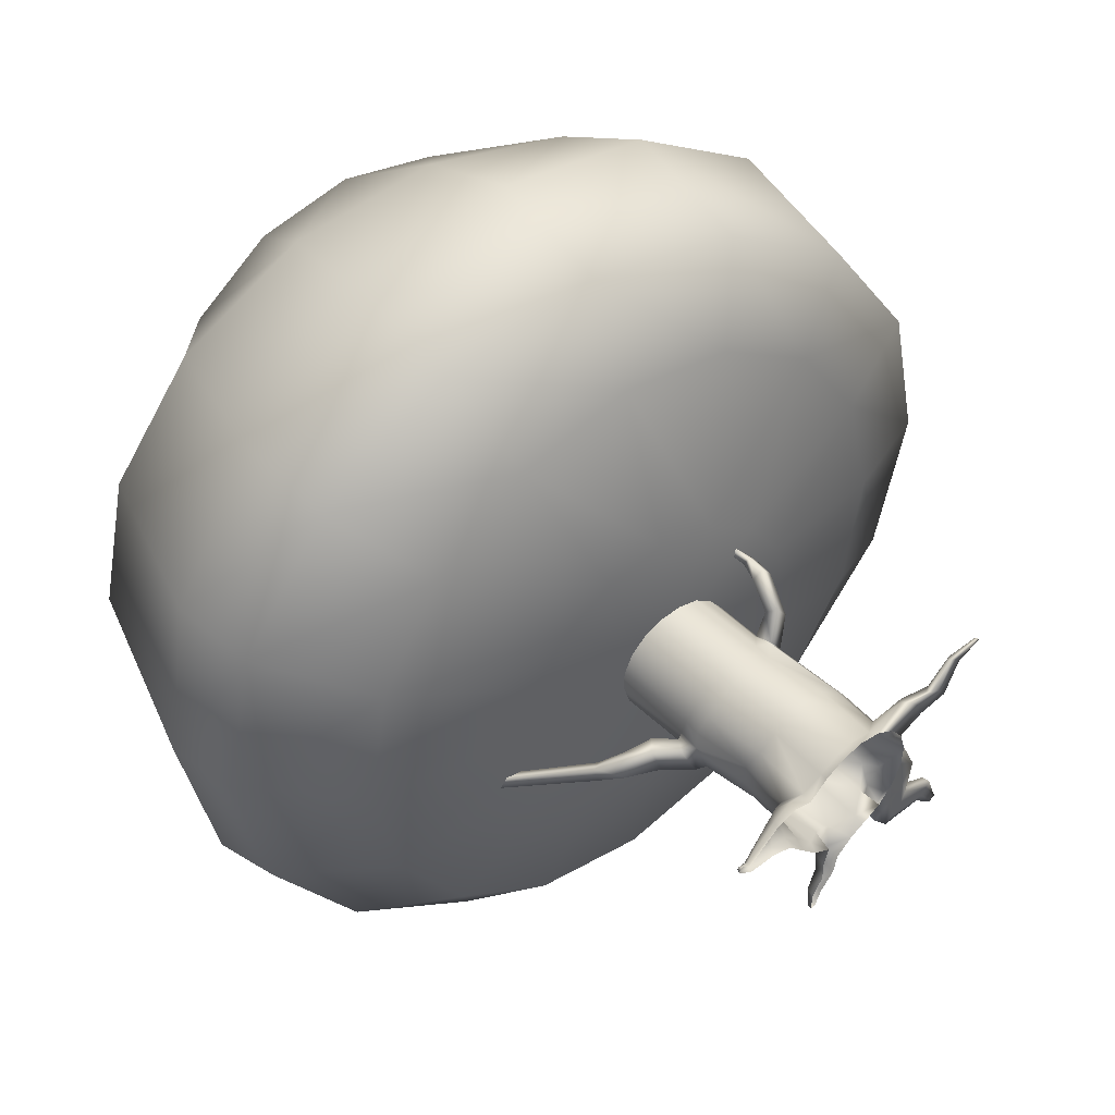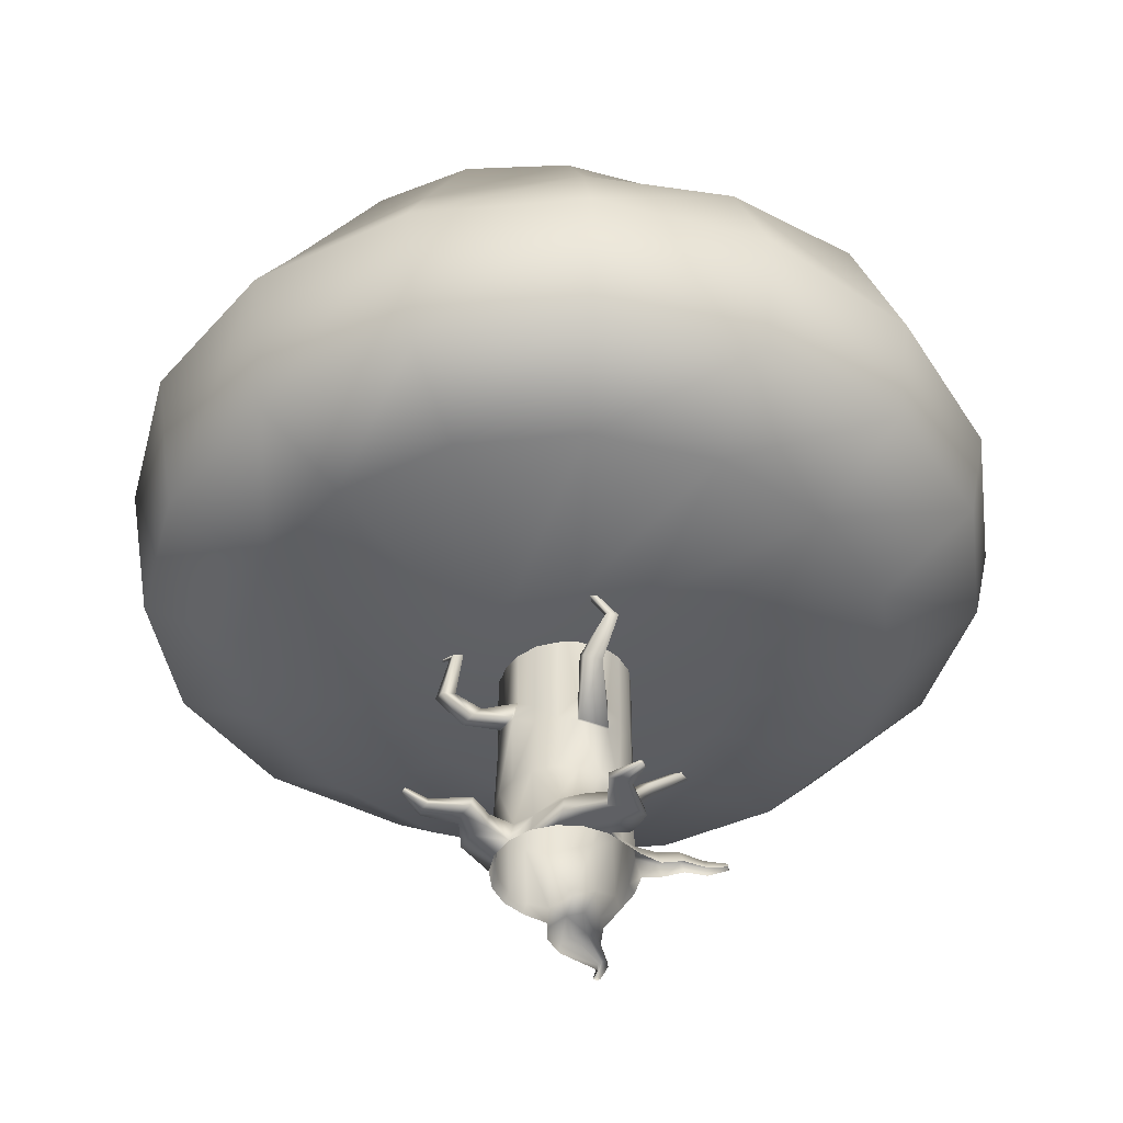
<metadata>
{"format":"obj","ext":"obj","renderer":"f3d","projection":"perspective","resolution":1024,"background":"white","views":[{"elev":47.0,"azim":-43.1,"up":"+Z"},{"elev":-45.6,"azim":109.2,"up":"+Y"}]}
</metadata>
<code>
v 0.3634 0.5626 -0.3255
v 0.3628 0.5759 -0.3235
v 0.3704 0.5759 -0.3198
v 0.3716 0.5626 -0.3215
v 0.3543 0.5626 -0.3265
v 0.3544 0.5707 -0.3244
v 0.05192 0.57 -0.1754
v 0.04685 0.5994 -0.159
v 0.1078 0.6362 -0.1278
v 0.1182 0.57 -0.1414
v 0.005902 0.57 -0.1972
v -0.03161 0.6323 -0.1713
v -0.1475 0.5709 -0.4082
v -0.1463 0.5823 -0.4064
v -0.1311 0.5823 -0.4098
v -0.1309 0.5709 -0.412
v -0.1572 0.57 -0.1278
v -0.1455 0.5994 -0.1152
v -0.08422 0.634 -0.1532
v -0.09461 0.57 -0.1682
v -0.2134 0.57 -0.06589
v -0.1981 0.6103 -0.05805
v -0.4913 0.5631 0.09498
v -0.4896 0.5726 0.0946
v -0.4899 0.5672 0.08759
v -0.4916 0.5631 0.08736
v -0.4884 0.5631 0.102
v -0.4869 0.5726 0.1011
v -0.4833 0.5631 0.1077
v -0.4822 0.5672 0.1063
v -0.1409 0.57 0.2004
v -0.1306 0.5994 0.1867
v -0.1883 0.6103 0.139
v -0.2027 0.57 0.1483
v -0.07466 0.57 0.2344
v -0.06959 0.5994 0.218
v -0.000754 0.57 0.2437
v -0.001605 0.5994 0.2265
v 0.07187 0.57 0.2271
v 0.0652 0.5994 0.2113
v 0.4745 0.5633 0.3277
v 0.4729 0.5723 0.326
v 0.4652 0.5673 0.331
v 0.4661 0.5633 0.3331
v 0.4806 0.5633 0.3197
v 0.4785 0.5723 0.3187
v 0.2014 0.57 0.05622
v 0.1844 0.6362 0.05407
v 0.1642 0.6371 0.1195
v 0.1794 0.57 0.1274
v 0.3762 0.5707 -0.3137
v 0.378 0.5626 -0.3149
v 0.1652 0.7909 -0.07498
v 0.1918 0.7909 -0.01183
v 0.181 0.6785 -0.01436
v 0.1544 0.6785 -0.07751
v 0.1186 0.7909 -0.1252
v 0.05766 0.7909 -0.1565
v -0.01556 0.8074 -0.1669
v -0.07527 0.8082 -0.1502
v -0.1347 0.7909 -0.1127
v -0.1817 0.7964 -0.05679
v -0.2183 0.6627 0.007422
v -0.2019 0.8225 0.008681
v -0.1985 0.8225 0.07712
v -0.2149 0.6627 0.07586
v -0.1719 0.7964 0.1403
v -0.1197 0.7909 0.1892
v -0.05877 0.7909 0.2205
v 0.00921 0.7909 0.2291
v 0.07602 0.7909 0.2138
v 0.1336 0.7909 0.1767
v 0.1228 0.6371 0.1741
v 0.175 0.7909 0.1221
v 0.1952 0.7909 0.05661
v -0.05073 0.5696 -0.2413
v -0.05017 0.6106 -0.2277
v -0.1058 0.6106 -0.215
v -0.1112 0.5696 -0.2275
v -0.06338 0.5691 -0.3016
v -0.1108 0.5687 -0.3539
v -0.1108 0.5935 -0.3473
v -0.0631 0.6021 -0.2914
v -0.1442 0.5935 -0.3397
v -0.1471 0.5687 -0.3457
v -0.1118 0.5691 -0.2906
v -0.1076 0.6021 -0.2813
v -0.2743 0.5679 0.004697
v -0.2623 0.5996 0.01087
v -0.2546 0.5996 0.1661
v -0.266 0.5679 0.1734
v -0.2705 0.6392 0.1152
v -0.2731 0.6392 0.06127
v -0.344 0.5658 0.03694
v -0.4421 0.5636 0.04692
v -0.4371 0.5783 0.04747
v -0.3353 0.589 0.04145
v -0.4428 0.5783 0.07855
v -0.4483 0.5636 0.08071
v -0.3379 0.5658 0.1601
v -0.3296 0.589 0.1548
v -0.3348 0.6158 0.1161
v -0.4447 0.5882 0.06865
v -0.3367 0.6158 0.07678
v -0.4428 0.5882 0.05786
v 0.1566 0.9806 -0.06653
v 0.1754 0.9913 -0.0131
v 0.09241 0.9806 -0.1357
v 0.04129 0.9913 -0.1578
v -0.02932 0.9995 -0.1673
v -0.09257 0.9999 -0.1513
v -0.1511 0.9913 -0.1139
v -0.1928 0.9815 -0.07191
v -0.2214 1 0.02079
v -0.2121 1.007 0.07522
v -0.1855 0.994 0.1384
v -0.1361 0.9913 0.188
v -0.07515 0.9913 0.2193
v -0.007162 0.9913 0.2278
v 0.05964 0.9913 0.2126
v 0.1216 1.043 0.1818
v 0.1632 1.04 0.1276
v 0.1788 0.9913 0.05534
v 0.1642 1.058 -0.06827
v 0.181 1.048 -0.01436
v 0.5456 1.658 -0.261
v 0.5502 1.66 -0.2447
v 0.5683 1.659 -0.2502
v 0.5637 1.656 -0.2664
v 0.04685 1.048 -0.159
v 0.1001 1.058 -0.1375
v -0.02114 1.048 -0.1676
v -0.08795 1.048 -0.1524
v -0.1455 1.048 -0.1152
v -0.181 1.072 -0.07461
v -0.2037 1.063 0.07331
v -0.2096 1.072 0.0181
v -0.1771 1.048 0.1365
v -0.1306 1.048 0.1867
v -0.06959 1.048 0.218
v -0.001605 1.048 0.2265
v 0.0652 1.048 0.2113
v 0.1182 1.099 0.1674
v 0.2489 1.651 0.4818
v 0.2435 1.658 0.4667
v 0.2316 1.663 0.4757
v 0.237 1.656 0.4908
v 0.1844 1.048 0.05407
v 0.1598 1.095 0.1132
v 0.1544 1.543 -0.07751
v 0.181 1.543 -0.01436
v 0.1078 1.543 -0.1278
v 0.04685 1.543 -0.159
v -0.02114 1.543 -0.1676
v -0.08795 1.543 -0.1524
v -0.1455 1.543 -0.1152
v -0.1869 1.543 -0.06059
v -0.2071 1.543 0.004877
v -0.2037 1.543 0.07331
v -0.1771 1.543 0.1365
v -0.1306 1.543 0.1867
v -0.06959 1.543 0.218
v -0.001605 1.543 0.2265
v 0.0652 1.543 0.2113
v 0.1228 1.543 0.1741
v 0.1642 1.543 0.1195
v 0.1844 1.543 0.05407
v 0.1688 0.57 -0.08683
v 0.165 0.5681 -0.1726
v 0.2163 0.5681 -0.1214
v 0.1977 0.57 -0.01818
v 0.1047 0.5681 -0.2048
v 0.1035 0.6199 -0.1896
v 0.159 0.6529 -0.16
v 0.2063 0.6529 -0.1129
v 0.2396 0.6199 -0.05396
v 0.2525 0.5681 -0.05737
v 0.3162 0.5644 -0.259
v 0.3334 0.5644 -0.2413
v 0.2193 0.5663 -0.2154
v 0.1931 0.5663 -0.2466
v 0.2939 0.5644 -0.2696
v 0.1577 0.5663 -0.267
v 0.2924 0.5871 -0.2642
v 0.1545 0.6035 -0.2581
v 0.187 0.6272 -0.2394
v 0.3128 0.6016 -0.2543
v 0.2112 0.6272 -0.2107
v 0.3287 0.6016 -0.2381
v 0.3381 0.5871 -0.2174
v 0.224 0.6035 -0.1754
v 0.2333 0.5663 -0.177
v 0.3436 0.5644 -0.2189
v 0.1971 0.5683 0.2623
v 0.1888 0.5913 0.2517
v 0.1345 0.57 0.1867
v 0.2362 0.5683 0.219
v 0.2582 0.5683 0.1649
v 0.245 0.6209 0.1621
v 0.2248 0.6209 0.2118
v 0.2942 0.5667 0.2325
v 0.3637 0.565 0.3201
v 0.3613 0.5753 0.3145
v 0.2904 0.5833 0.2236
v 0.3297 0.5667 0.2096
v 0.3856 0.565 0.3059
v 0.4014 0.565 0.2851
v 0.3552 0.5667 0.176
v 0.396 0.5885 0.2823
v 0.3465 0.6047 0.1715
v 0.323 0.6047 0.2025
v 0.3815 0.5885 0.3015
v -0.1873 1.074 -0.07628
v -0.2258 1.068 0.005233
v -0.2237 0.998 -0.07545
v -0.2559 1.023 0.00591
v -0.4125 1.198 -0.1083
v -0.4187 1.21 -0.06797
v -0.374 1.143 0.002559
v -0.366 1.127 -0.05391
v -0.4471 1.178 -0.1004
v -0.4147 1.099 -0.04281
v -0.412 1.122 0.01123
v -0.4457 1.195 -0.06181
v -0.7929 1.581 -0.2131
v -0.7973 1.587 -0.1889
v -0.8133 1.567 -0.2084
v -0.8133 1.577 -0.1853
v -0.2608 1.106 -0.06249
v -0.2867 1.12 0.01451
v -0.3083 1.056 -0.05584
v -0.3247 1.083 0.01973
v 0.1688 1.057 -0.07376
v 0.1058 1.057 -0.1417
v 0.1613 0.981 -0.07205
v 0.09833 0.981 -0.1399
v 0.2742 1.114 -0.1145
v 0.2376 1.113 -0.1577
v 0.3039 1.084 -0.1375
v 0.2674 1.083 -0.1807
v 0.2867 1.235 -0.1963
v 0.2672 1.231 -0.225
v 0.3127 1.222 -0.2106
v 0.2932 1.218 -0.2394
v 0.3259 1.283 -0.1581
v 0.3139 1.28 -0.1806
v 0.348 1.276 -0.168
v 0.336 1.273 -0.1905
v 0.1212 1.099 0.1697
v 0.1629 1.096 0.1155
v 0.1246 1.044 0.1841
v 0.1663 1.04 0.1299
v 0.1466 1.094 0.2604
v 0.181 1.089 0.2178
v 0.1624 1.061 0.2835
v 0.1968 1.056 0.2409
v 0.2287 1.263 0.2744
v 0.2483 1.257 0.2544
v 0.1939 1.161 0.2968
v 0.1667 1.167 0.3276
v 0.2454 1.255 0.2978
v 0.1948 1.157 0.3594
v 0.265 1.249 0.2778
v 0.222 1.152 0.3285
v 0.1907 1.3 0.3283
v 0.2065 1.295 0.3138
v 0.2018 1.292 0.3475
v 0.2175 1.287 0.333
v 0.08847 3.082 0.03911
v 0.09012 3.005 -0.4051
v -0.07979 3.004 -0.3713
v -0.2238 3.003 -0.275
v -0.3201 3.003 -0.1309
v -0.3539 3.003 0.03911
v -0.3201 3.003 0.2091
v -0.2238 3.003 0.3532
v -0.07979 3.004 0.4495
v 0.09012 3.005 0.4833
v 0.26 3.005 0.4495
v 0.4041 3.006 0.3532
v 0.5003 3.006 0.2091
v 0.5341 3.006 0.03911
v 0.5003 3.006 -0.1309
v 0.4041 3.006 -0.275
v 0.26 3.005 -0.3713
v -0.245 2.717 -0.7113
v 0.06687 2.68 -0.7731
v -0.5077 2.764 -0.5352
v -0.6813 2.814 -0.2717
v -0.7393 2.86 0.03911
v -0.6729 2.894 0.3499
v -0.4922 2.911 0.6134
v -0.2248 2.909 0.7895
v 0.08871 2.887 0.8513
v 0.4006 2.85 0.7895
v 0.6633 2.803 0.6134
v 0.8368 2.753 0.3499
v 0.8949 2.707 0.03911
v 0.8285 2.673 -0.2717
v 0.6478 2.656 -0.5352
v 0.3804 2.658 -0.7113
v -0.4104 2.493 -1.057
v 0.03481 2.407 -1.147
v -0.7878 2.567 -0.7999
v -1.04 2.615 -0.415
v -1.129 2.633 0.03911
v -1.04 2.615 0.4932
v -0.7878 2.567 0.8781
v -0.4104 2.493 1.135
v 0.03481 2.407 1.226
v 0.48 2.32 1.135
v 0.8575 2.247 0.8781
v 1.11 2.198 0.4932
v 1.198 2.181 0.03911
v 1.11 2.198 -0.415
v 0.8575 2.247 -0.7999
v 0.48 2.32 -1.057
v -0.5292 1.931 -1.201
v -0.01503 1.908 -1.305
v -0.964 1.961 -0.9073
v -1.253 1.993 -0.47
v -1.353 2.023 0.0449
v -1.248 2.045 0.5589
v -0.9543 2.057 0.9937
v -0.5165 2.057 1.283
v -0.001377 2.045 1.383
v 0.5128 2.022 1.279
v 0.9476 1.992 0.9855
v 1.237 1.96 0.5482
v 1.337 1.93 0.03331
v 1.232 1.908 -0.4807
v 0.9379 1.896 -0.9155
v 0.5001 1.896 -1.205
v -0.5297 1.702 -1.148
v -0.04172 1.641 -1.246
v -0.9434 1.754 -0.8696
v -1.22 1.788 -0.4527
v -1.317 1.8 0.03911
v -1.22 1.788 0.5309
v -0.9434 1.754 0.9478
v -0.5297 1.702 1.226
v -0.04172 1.641 1.324
v 0.4463 1.581 1.226
v 0.86 1.529 0.9478
v 1.136 1.495 0.5309
v 1.233 1.483 0.03911
v 1.136 1.495 -0.4527
v 0.86 1.529 -0.8696
v 0.4463 1.581 -1.148
v -0.4389 1.422 -0.8685
v -0.06321 1.4 -0.9433
v -0.7571 1.448 -0.6556
v -0.9694 1.473 -0.3368
v -1.044 1.493 0.03911
v -0.9682 1.505 0.4151
v -0.7548 1.508 0.7338
v -0.4359 1.501 0.9467
v -0.06002 1.485 1.022
v 0.3156 1.462 0.9467
v 0.6339 1.437 0.7338
v 0.8462 1.412 0.4151
v 0.9204 1.392 0.03911
v 0.845 1.379 -0.3368
v 0.6316 1.376 -0.6556
v 0.3127 1.384 -0.8685
v -0.2616 1.333 -0.415
v -0.07446 1.314 -0.4524
v -0.4203 1.348 -0.3084
v -0.5263 1.359 -0.149
v -0.5635 1.363 0.03911
v -0.5263 1.359 0.2272
v -0.4203 1.348 0.3866
v -0.2616 1.333 0.4932
v -0.07446 1.314 0.5306
v 0.1127 1.295 0.4932
v 0.2714 1.279 0.3866
v 0.3774 1.269 0.2272
v 0.4146 1.265 0.03911
v 0.3774 1.269 -0.149
v 0.2714 1.279 -0.3084
v 0.1127 1.295 -0.415
v -0.0754 1.304 0.03911
f 2 4 1
f 6 1 5
f 8 10 7
f 11 8 7
f 14 16 13
f 18 20 17
f 21 18 17
f 23 25 26
f 28 23 27
f 30 27 29
f 32 34 31
f 35 32 31
f 38 35 37
f 40 37 39
f 41 43 44
f 46 41 45
f 48 50 47
f 4 51 52
f 53 55 56
f 57 56 9
f 58 9 8
f 12 58 8
f 60 12 19
f 61 19 18
f 22 61 18
f 63 62 22
f 64 66 65
f 67 66 33
f 68 33 32
f 68 36 69
f 69 38 70
f 70 40 71
f 71 73 72
f 72 49 74
f 75 49 48
f 75 55 54
f 11 77 12
f 20 78 79
f 19 77 78
f 80 82 83
f 84 86 87
f 82 87 83
f 81 15 82
f 14 85 84
f 14 82 15
f 76 83 77
f 87 79 78
f 87 77 83
f 21 89 22
f 34 90 91
f 33 92 90
f 66 93 92
f 63 89 93
f 94 96 97
f 98 100 101
f 102 98 101
f 104 103 102
f 96 104 97
f 95 25 96
f 30 99 98
f 28 98 103
f 24 103 105
f 25 105 96
f 88 97 89
f 101 91 90
f 101 92 102
f 104 92 93
f 97 93 89
f 106 54 53
f 106 57 108
f 108 58 109
f 59 109 58
f 110 60 111
f 112 60 61
f 113 61 62
f 64 113 62
f 114 65 115
f 116 65 67
f 117 67 68
f 118 68 69
f 119 69 70
f 120 70 71
f 72 120 71
f 122 72 74
f 123 74 75
f 123 54 107
f 124 107 106
f 126 128 129
f 130 108 109
f 132 109 110
f 133 110 111
f 134 111 112
f 134 113 135
f 136 114 115
f 138 115 116
f 138 117 139
f 118 139 117
f 119 140 118
f 120 141 119
f 121 142 120
f 144 146 147
f 148 122 123
f 148 107 125
f 124 151 125
f 131 150 124
f 131 153 152
f 132 153 130
f 133 154 132
f 134 155 133
f 135 156 134
f 137 157 135
f 137 159 158
f 136 160 159
f 139 160 138
f 140 161 139
f 141 162 140
f 142 163 141
f 143 164 142
f 143 166 165
f 149 167 166
f 125 167 148
f 168 170 171
f 10 169 168
f 10 173 172
f 9 174 173
f 56 175 174
f 55 176 175
f 47 176 48
f 171 177 47
f 178 180 181
f 182 181 183
f 184 183 185
f 186 184 185
f 188 187 186
f 189 191 190
f 192 190 191
f 179 192 180
f 4 178 1
f 5 178 182
f 6 182 184
f 187 6 184
f 3 187 189
f 51 189 190
f 193 51 190
f 179 52 193
f 169 180 170
f 183 169 172
f 185 172 173
f 186 173 174
f 188 174 175
f 191 175 176
f 177 191 176
f 170 192 177
f 39 195 40
f 196 194 39
f 50 197 196
f 50 199 198
f 49 200 199
f 73 195 200
f 201 203 204
f 205 202 201
f 207 205 208
f 209 208 210
f 211 209 210
f 212 204 203
f 202 43 203
f 206 44 202
f 41 207 45
f 46 207 209
f 42 209 212
f 43 212 203
f 194 204 195
f 197 201 194
f 198 205 197
f 210 198 199
f 211 199 200
f 204 200 195
f 135 214 137
f 135 215 213
f 114 215 113
f 214 114 137
f 218 220 217
f 221 220 222
f 224 222 223
f 219 224 223
f 225 218 217
f 225 221 227
f 224 227 221
f 226 224 218
f 229 214 213
f 229 215 231
f 216 231 215
f 214 232 216
f 220 230 229
f 231 220 229
f 232 222 231
f 219 232 230
f 131 233 234
f 124 235 233
f 106 236 235
f 131 236 108
f 233 238 234
f 233 239 237
f 235 240 239
f 234 240 236
f 241 238 237
f 243 237 239
f 243 240 244
f 238 244 240
f 241 246 242
f 247 241 243
f 248 243 244
f 246 244 242
f 245 126 246
f 127 247 128
f 129 247 248
f 126 248 246
f 149 249 250
f 121 249 143
f 122 251 121
f 122 250 252
f 249 254 250
f 251 253 249
f 251 256 255
f 254 252 250
f 257 259 260
f 261 260 262
f 261 264 263
f 259 263 264
f 257 266 258
f 261 265 257
f 268 261 263
f 266 263 258
f 253 259 254
f 255 260 253
f 264 255 256
f 259 256 254
f 265 145 266
f 267 146 265
f 144 267 268
f 145 268 266
f 269 270 271
f 269 271 272
f 269 272 273
f 269 273 274
f 269 274 275
f 269 275 276
f 269 276 277
f 269 277 278
f 269 278 279
f 269 279 280
f 269 280 281
f 269 281 282
f 269 282 283
f 269 283 284
f 269 284 285
f 269 285 270
f 271 287 286
f 272 286 288
f 289 272 288
f 290 273 289
f 291 274 290
f 292 275 291
f 293 276 292
f 294 277 293
f 279 294 295
f 280 295 296
f 281 296 297
f 282 297 298
f 283 298 299
f 284 299 300
f 285 300 301
f 270 301 287
f 302 287 303
f 304 286 302
f 305 288 304
f 306 289 305
f 307 290 306
f 308 291 307
f 309 292 308
f 294 309 310
f 295 310 311
f 296 311 312
f 297 312 313
f 298 313 314
f 299 314 315
f 300 315 316
f 301 316 317
f 287 317 303
f 318 303 319
f 320 302 318
f 321 304 320
f 322 305 321
f 323 306 322
f 324 307 323
f 309 324 325
f 310 325 326
f 311 326 327
f 312 327 328
f 313 328 329
f 314 329 330
f 315 330 331
f 316 331 332
f 333 316 332
f 319 317 333
f 318 335 334
f 336 318 334
f 337 320 336
f 338 321 337
f 339 322 338
f 340 323 339
f 341 324 340
f 342 325 341
f 343 326 342
f 344 327 343
f 329 344 345
f 330 345 346
f 331 346 347
f 332 347 348
f 333 348 349
f 319 349 335
f 334 351 350
f 352 334 350
f 353 336 352
f 354 337 353
f 355 338 354
f 356 339 355
f 357 340 356
f 358 341 357
f 359 342 358
f 360 343 359
f 345 360 361
f 346 361 362
f 347 362 363
f 348 363 364
f 349 364 365
f 335 365 351
f 350 367 366
f 352 366 368
f 353 368 369
f 370 353 369
f 371 354 370
f 372 355 371
f 373 356 372
f 374 357 373
f 375 358 374
f 360 375 376
f 361 376 377
f 362 377 378
f 363 378 379
f 364 379 380
f 365 380 381
f 351 381 367
f 382 366 367
f 382 368 366
f 382 369 368
f 382 370 369
f 382 371 370
f 382 372 371
f 382 373 372
f 382 374 373
f 382 375 374
f 382 376 375
f 382 377 376
f 382 378 377
f 382 379 378
f 382 380 379
f 382 381 380
f 382 367 381
f 2 3 4
f 6 2 1
f 8 9 10
f 11 12 8
f 14 15 16
f 18 19 20
f 21 22 18
f 23 24 25
f 28 24 23
f 30 28 27
f 32 33 34
f 35 36 32
f 38 36 35
f 40 38 37
f 41 42 43
f 46 42 41
f 48 49 50
f 4 3 51
f 53 54 55
f 57 53 56
f 58 57 9
f 12 59 58
f 60 59 12
f 61 60 19
f 22 62 61
f 63 64 62
f 64 63 66
f 67 65 66
f 68 67 33
f 68 32 36
f 69 36 38
f 70 38 40
f 71 40 73
f 72 73 49
f 75 74 49
f 75 48 55
f 11 76 77
f 20 19 78
f 19 12 77
f 80 81 82
f 84 85 86
f 82 84 87
f 81 16 15
f 14 13 85
f 14 84 82
f 76 80 83
f 87 86 79
f 87 78 77
f 21 88 89
f 34 33 90
f 33 66 92
f 66 63 93
f 63 22 89
f 94 95 96
f 98 99 100
f 102 103 98
f 104 105 103
f 96 105 104
f 95 26 25
f 30 29 99
f 28 30 98
f 24 28 103
f 25 24 105
f 88 94 97
f 101 100 91
f 101 90 92
f 104 102 92
f 97 104 93
f 106 107 54
f 106 53 57
f 108 57 58
f 59 110 109
f 110 59 60
f 112 111 60
f 113 112 61
f 64 114 113
f 114 64 65
f 116 115 65
f 117 116 67
f 118 117 68
f 119 118 69
f 120 119 70
f 72 121 120
f 122 121 72
f 123 122 74
f 123 75 54
f 124 125 107
f 126 127 128
f 130 131 108
f 132 130 109
f 133 132 110
f 134 133 111
f 134 112 113
f 136 137 114
f 138 136 115
f 138 116 117
f 118 140 139
f 119 141 140
f 120 142 141
f 121 143 142
f 144 145 146
f 148 149 122
f 148 123 107
f 124 150 151
f 131 152 150
f 131 130 153
f 132 154 153
f 133 155 154
f 134 156 155
f 135 157 156
f 137 158 157
f 137 136 159
f 136 138 160
f 139 161 160
f 140 162 161
f 141 163 162
f 142 164 163
f 143 165 164
f 143 149 166
f 149 148 167
f 125 151 167
f 168 169 170
f 10 172 169
f 10 9 173
f 9 56 174
f 56 55 175
f 55 48 176
f 47 177 176
f 171 170 177
f 178 179 180
f 182 178 181
f 184 182 183
f 186 187 184
f 188 189 187
f 189 188 191
f 192 193 190
f 179 193 192
f 4 179 178
f 5 1 178
f 6 5 182
f 187 2 6
f 3 2 187
f 51 3 189
f 193 52 51
f 179 4 52
f 169 181 180
f 183 181 169
f 185 183 172
f 186 185 173
f 188 186 174
f 191 188 175
f 177 192 191
f 170 180 192
f 39 194 195
f 196 197 194
f 50 198 197
f 50 49 199
f 49 73 200
f 73 40 195
f 201 202 203
f 205 206 202
f 207 206 205
f 209 207 208
f 211 212 209
f 212 211 204
f 202 44 43
f 206 41 44
f 41 206 207
f 46 45 207
f 42 46 209
f 43 42 212
f 194 201 204
f 197 205 201
f 198 208 205
f 210 208 198
f 211 210 199
f 204 211 200
f 135 213 214
f 135 113 215
f 114 216 215
f 214 216 114
f 218 219 220
f 221 217 220
f 224 221 222
f 219 218 224
f 225 226 218
f 225 217 221
f 224 228 227
f 226 228 224
f 229 230 214
f 229 213 215
f 216 232 231
f 214 230 232
f 220 219 230
f 231 222 220
f 232 223 222
f 219 223 232
f 131 124 233
f 124 106 235
f 106 108 236
f 131 234 236
f 233 237 238
f 233 235 239
f 235 236 240
f 234 238 240
f 241 242 238
f 243 241 237
f 243 239 240
f 238 242 244
f 241 245 246
f 247 245 241
f 248 247 243
f 246 248 244
f 245 127 126
f 127 245 247
f 129 128 247
f 126 129 248
f 149 143 249
f 121 251 249
f 122 252 251
f 122 149 250
f 249 253 254
f 251 255 253
f 251 252 256
f 254 256 252
f 257 258 259
f 261 257 260
f 261 262 264
f 259 258 263
f 257 265 266
f 261 267 265
f 268 267 261
f 266 268 263
f 253 260 259
f 255 262 260
f 264 262 255
f 259 264 256
f 265 146 145
f 267 147 146
f 144 147 267
f 145 144 268
f 271 270 287
f 272 271 286
f 289 273 272
f 290 274 273
f 291 275 274
f 292 276 275
f 293 277 276
f 294 278 277
f 279 278 294
f 280 279 295
f 281 280 296
f 282 281 297
f 283 282 298
f 284 283 299
f 285 284 300
f 270 285 301
f 302 286 287
f 304 288 286
f 305 289 288
f 306 290 289
f 307 291 290
f 308 292 291
f 309 293 292
f 294 293 309
f 295 294 310
f 296 295 311
f 297 296 312
f 298 297 313
f 299 298 314
f 300 299 315
f 301 300 316
f 287 301 317
f 318 302 303
f 320 304 302
f 321 305 304
f 322 306 305
f 323 307 306
f 324 308 307
f 309 308 324
f 310 309 325
f 311 310 326
f 312 311 327
f 313 312 328
f 314 313 329
f 315 314 330
f 316 315 331
f 333 317 316
f 319 303 317
f 318 319 335
f 336 320 318
f 337 321 320
f 338 322 321
f 339 323 322
f 340 324 323
f 341 325 324
f 342 326 325
f 343 327 326
f 344 328 327
f 329 328 344
f 330 329 345
f 331 330 346
f 332 331 347
f 333 332 348
f 319 333 349
f 334 335 351
f 352 336 334
f 353 337 336
f 354 338 337
f 355 339 338
f 356 340 339
f 357 341 340
f 358 342 341
f 359 343 342
f 360 344 343
f 345 344 360
f 346 345 361
f 347 346 362
f 348 347 363
f 349 348 364
f 335 349 365
f 350 351 367
f 352 350 366
f 353 352 368
f 370 354 353
f 371 355 354
f 372 356 355
f 373 357 356
f 374 358 357
f 375 359 358
f 360 359 375
f 361 360 376
f 362 361 377
f 363 362 378
f 364 363 379
f 365 364 380
f 351 365 381

</code>
